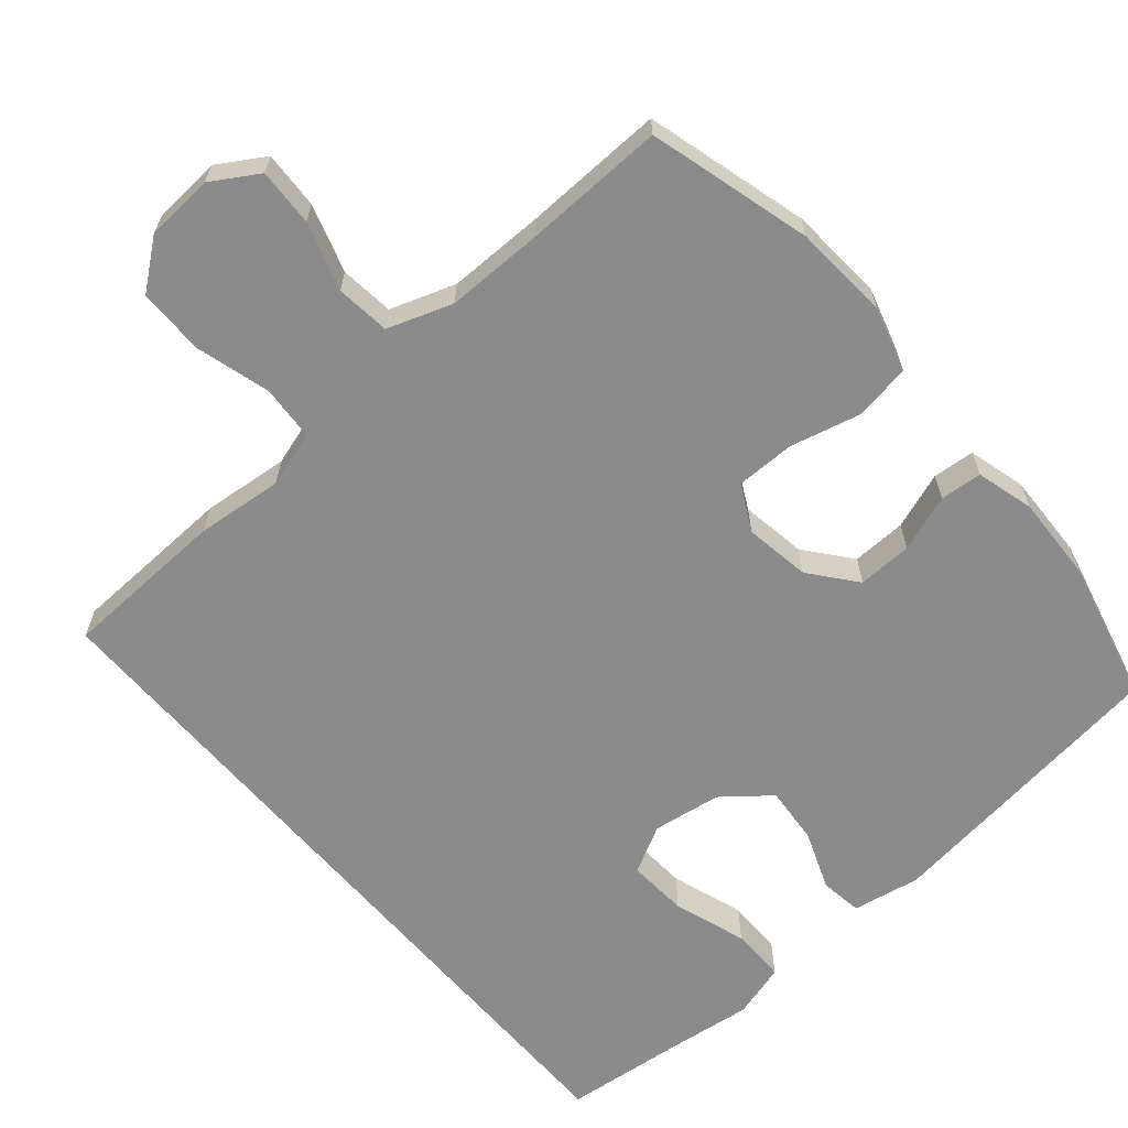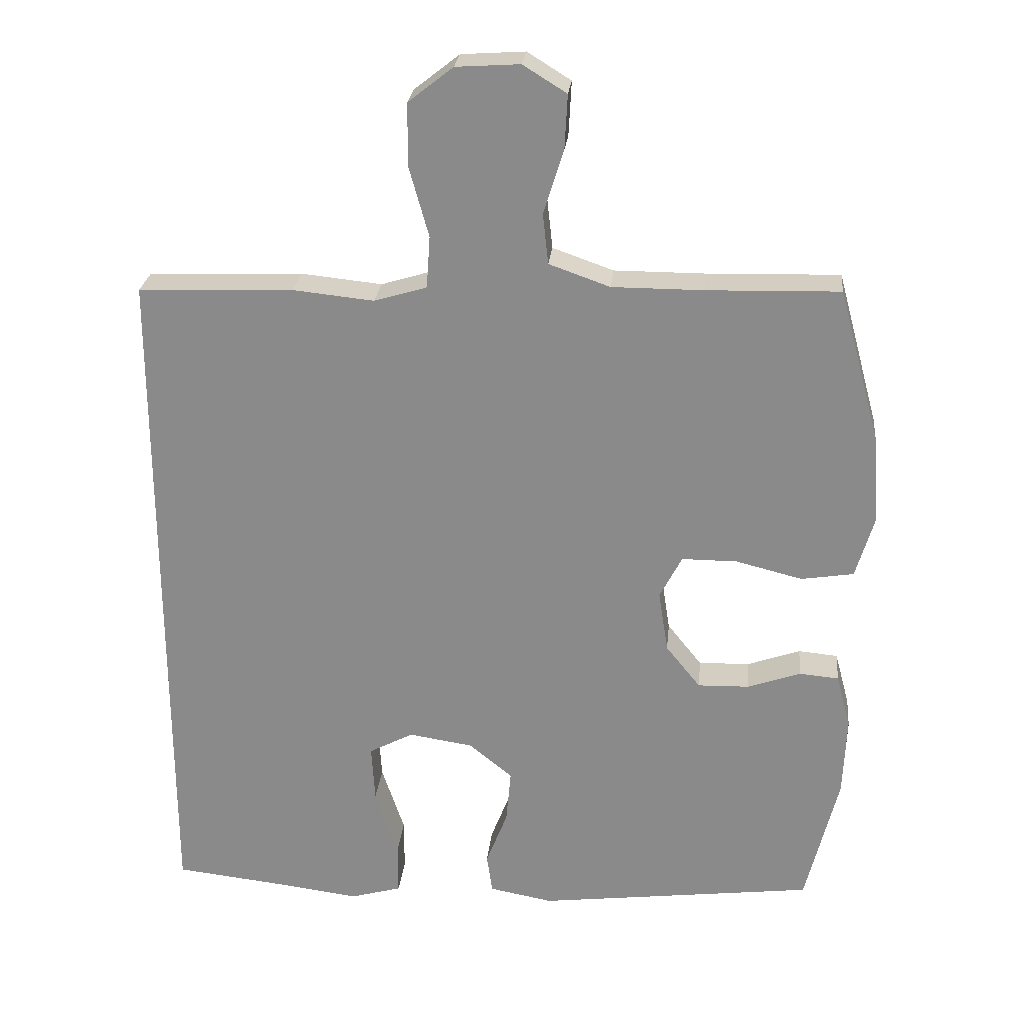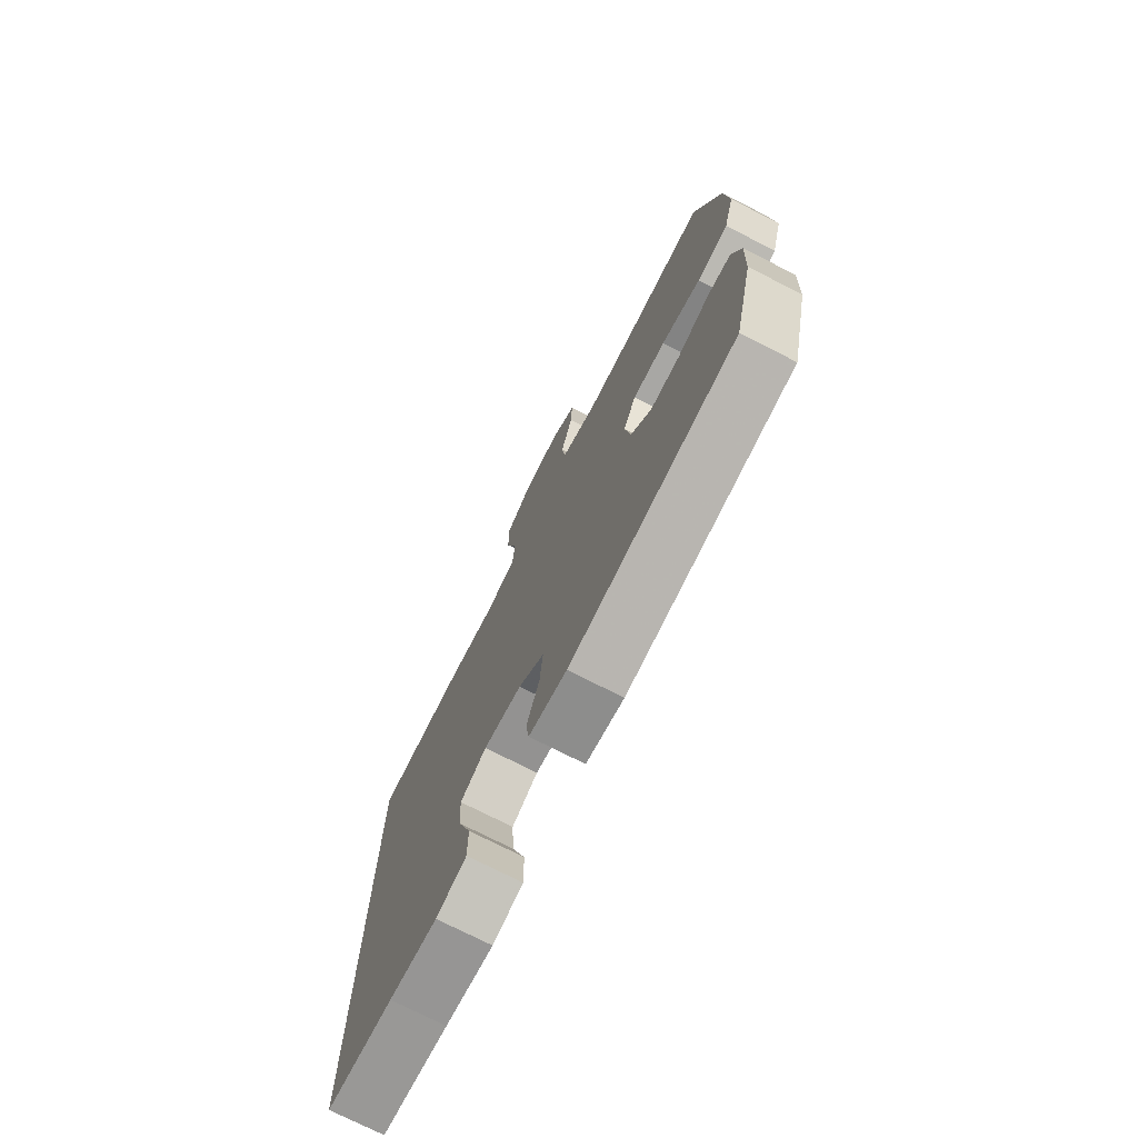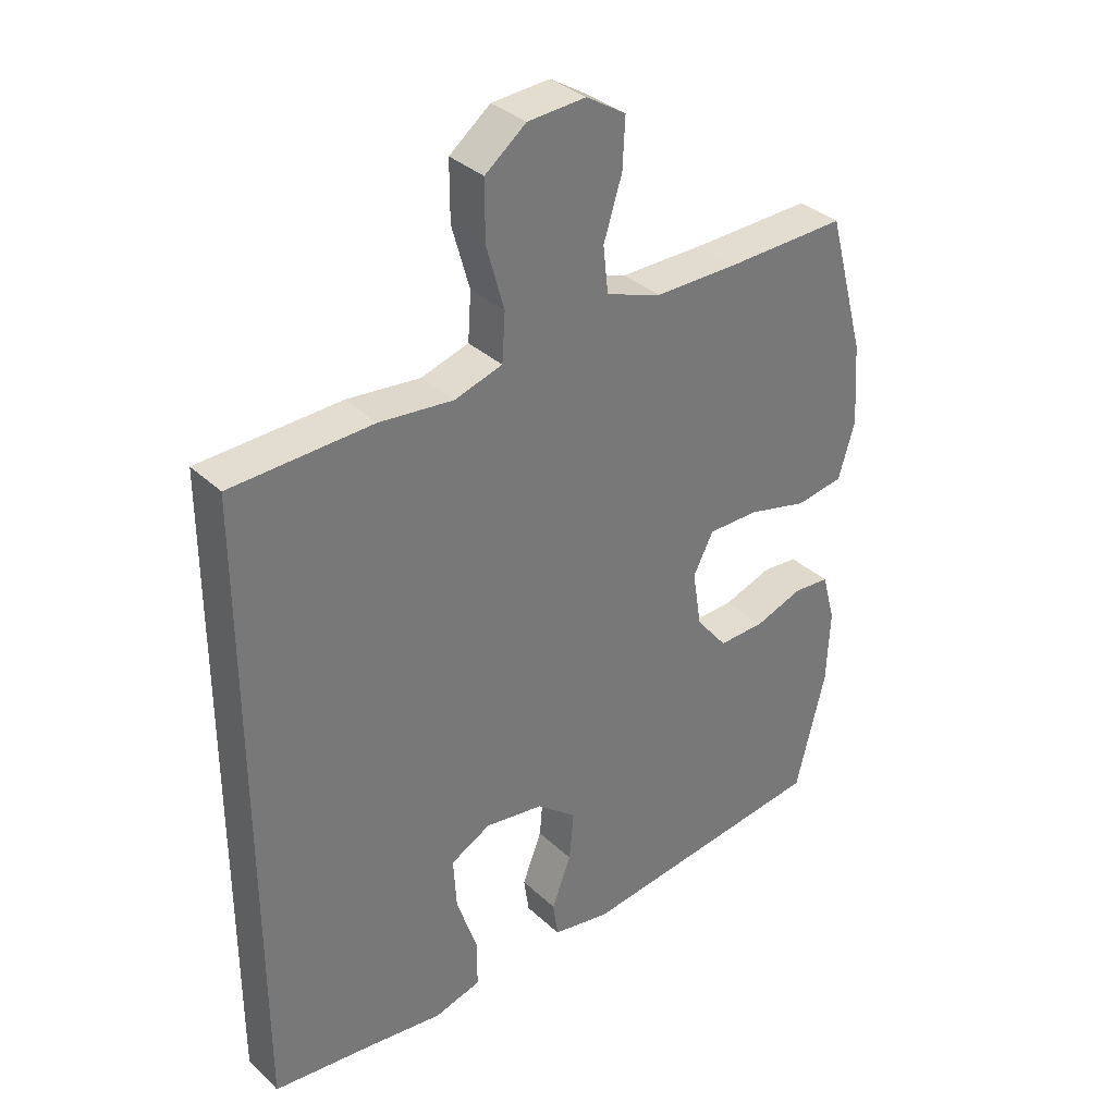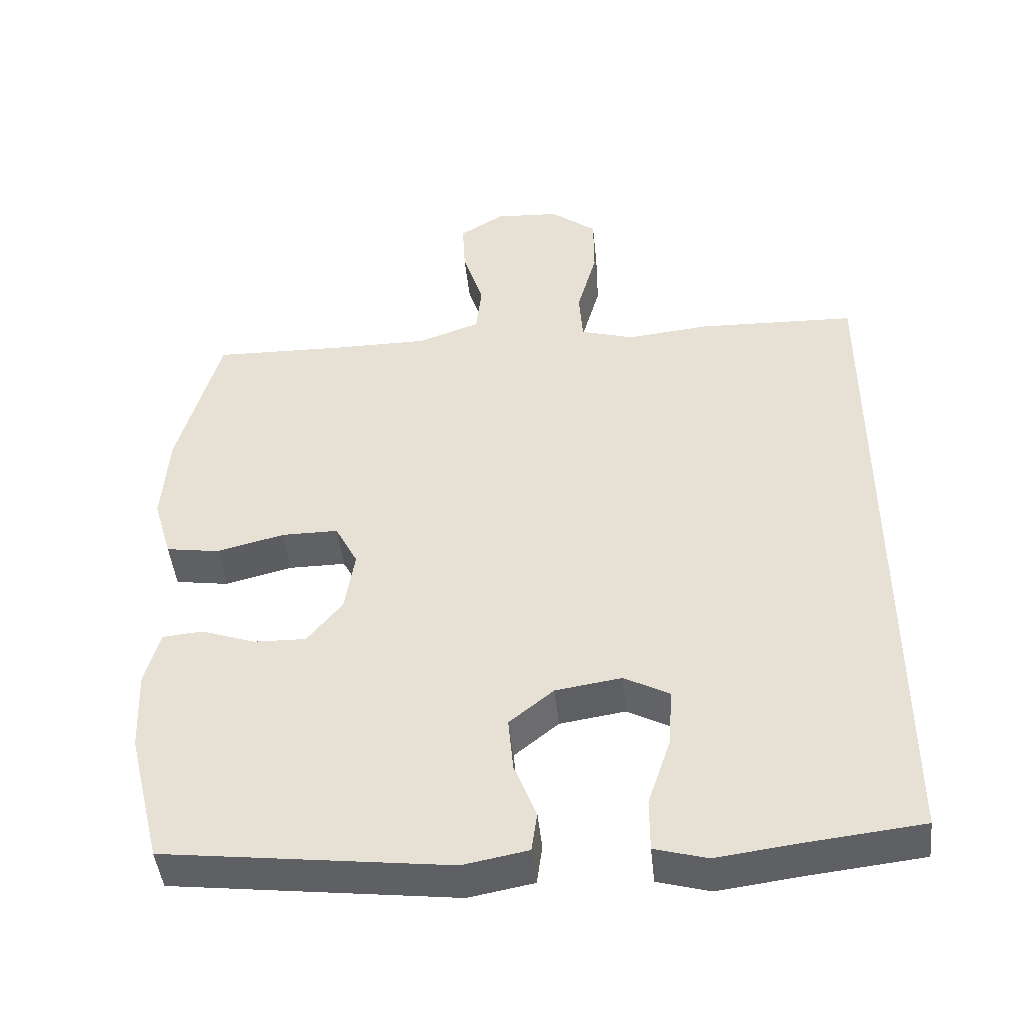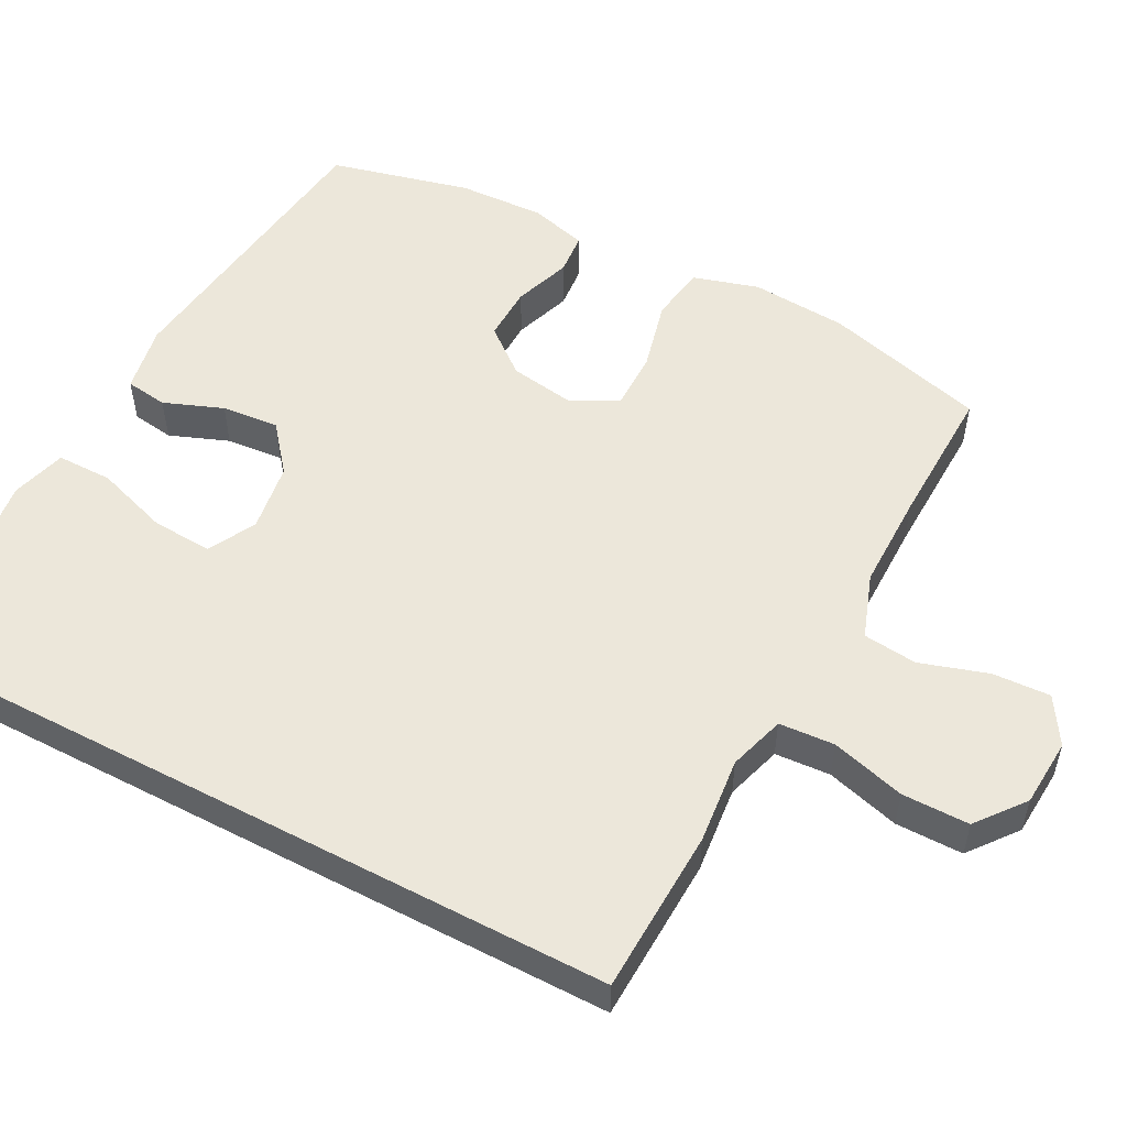
<metadata>
{"format":"obj","ext":"obj","renderer":"f3d","projection":"perspective","resolution":1024,"background":"white","views":[{"elev":-64.0,"azim":40.7,"up":"+Y"},{"elev":25.5,"azim":5.8,"up":"+Z"},{"elev":-74.6,"azim":63.0,"up":"+Z"},{"elev":34.5,"azim":-39.1,"up":"+Z"},{"elev":-45.7,"azim":-174.0,"up":"+Z"},{"elev":53.4,"azim":-62.2,"up":"+Y"}]}
</metadata>
<code>
v -0.5 0.07 0.466
v -0.276 0.07 0.474
v -0.159 0.07 0.462
v -0.083 0.07 0.485
v -0.078 0.07 0.56
v -0.106 0.07 0.66
v -0.106 0.07 0.751
v -0.041 0.07 0.802
v 0.051 0.07 0.808
v 0.114 0.07 0.769
v 0.11 0.07 0.691
v 0.081 0.07 0.599
v 0.089 0.07 0.526
v 0.177 0.07 0.495
v 0.309 0.07 0.495
v 0.5 0.07 0.5
v 0.56 0.07 0.28
v 0.569 0.07 0.15
v 0.543 0.07 0.062
v 0.467 0.07 0.05
v 0.371 0.07 0.074
v 0.291 0.07 0.074
v 0.259 0.07 0.012
v 0.273 0.07 -0.077
v 0.323 0.07 -0.139
v 0.397 0.07 -0.137
v 0.474 0.07 -0.11
v 0.531 0.07 -0.115
v 0.552 0.07 -0.193
v 0.547 0.07 -0.31
v 0.5 0.07 -0.5
v 0.098 0.07 -0.55
v 0.006 0.07 -0.533
v -0.002 0.07 -0.476
v 0.029 0.07 -0.396
v 0.036 0.07 -0.318
v -0.027 0.07 -0.267
v -0.12 0.07 -0.253
v -0.184 0.07 -0.287
v -0.179 0.07 -0.369
v -0.146 0.07 -0.468
v -0.146 0.07 -0.543
v -0.22 0.07 -0.564
v -0.337 0.07 -0.549
v -0.5 0.07 -0.531
v -0.5 0 0.466
v -0.276 0 0.474
v -0.159 0 0.462
v -0.083 0 0.485
v -0.078 0 0.56
v -0.106 0 0.66
v -0.106 0 0.751
v -0.041 0 0.802
v 0.051 0 0.808
v 0.114 0 0.769
v 0.11 0 0.691
v 0.081 0 0.599
v 0.089 0 0.526
v 0.177 0 0.495
v 0.309 0 0.495
v 0.5 0 0.5
v 0.56 0 0.28
v 0.569 0 0.15
v 0.543 0 0.062
v 0.467 0 0.05
v 0.371 0 0.074
v 0.291 0 0.074
v 0.259 0 0.012
v 0.273 0 -0.077
v 0.323 0 -0.139
v 0.397 0 -0.137
v 0.474 0 -0.11
v 0.531 0 -0.115
v 0.552 0 -0.193
v 0.547 0 -0.31
v 0.5 0 -0.5
v 0.098 0 -0.55
v 0.006 0 -0.533
v -0.002 0 -0.476
v 0.029 0 -0.396
v 0.036 0 -0.318
v -0.027 0 -0.267
v -0.12 0 -0.253
v -0.184 0 -0.287
v -0.179 0 -0.369
v -0.146 0 -0.468
v -0.146 0 -0.543
v -0.22 0 -0.564
v -0.337 0 -0.549
v -0.5 0 -0.531
f 1 2 3
f 45 1 3
f 44 45 3
f 42 43 44
f 41 42 44
f 40 41 44
f 39 40 44
f 39 44 3 4
f 38 39 4
f 37 38 4 5
f 36 37 5
f 33 34 35
f 32 33 35
f 31 32 35
f 30 31 35
f 29 30 35
f 28 29 35
f 27 28 35
f 26 27 35
f 25 26 35 36
f 24 25 36
f 23 24 36 5
f 19 20 21
f 18 19 21
f 17 18 21
f 16 17 21
f 15 16 21
f 14 15 21 22
f 22 23 5
f 14 22 5
f 13 14 5
f 10 11 12
f 9 10 12
f 9 12 13
f 8 9 13
f 7 8 13
f 6 7 13
f 5 6 13
f 48 47 46
f 48 46 90
f 48 90 89
f 89 88 87
f 89 87 86
f 89 86 85
f 89 85 84
f 49 48 89 84
f 49 84 83
f 50 49 83 82
f 50 82 81
f 80 79 78
f 80 78 77
f 80 77 76
f 80 76 75
f 80 75 74
f 80 74 73
f 80 73 72
f 80 72 71
f 81 80 71 70
f 81 70 69
f 50 81 69 68
f 66 65 64
f 66 64 63
f 66 63 62
f 66 62 61
f 66 61 60
f 67 66 60 59
f 50 68 67
f 50 67 59
f 50 59 58
f 57 56 55
f 57 55 54
f 58 57 54
f 58 54 53
f 58 53 52
f 58 52 51
f 58 51 50
f 1 46 47 2
f 2 47 48 3
f 3 48 49 4
f 4 49 50 5
f 5 50 51 6
f 6 51 52 7
f 7 52 53 8
f 8 53 54 9
f 9 54 55 10
f 10 55 56 11
f 11 56 57 12
f 12 57 58 13
f 13 58 59 14
f 14 59 60 15
f 15 60 61 16
f 16 61 62 17
f 17 62 63 18
f 18 63 64 19
f 19 64 65 20
f 20 65 66 21
f 21 66 67 22
f 22 67 68 23
f 23 68 69 24
f 24 69 70 25
f 25 70 71 26
f 26 71 72 27
f 27 72 73 28
f 28 73 74 29
f 29 74 75 30
f 30 75 76 31
f 31 76 77 32
f 32 77 78 33
f 33 78 79 34
f 34 79 80 35
f 35 80 81 36
f 36 81 82 37
f 37 82 83 38
f 38 83 84 39
f 39 84 85 40
f 40 85 86 41
f 41 86 87 42
f 42 87 88 43
f 43 88 89 44
f 44 89 90 45
f 45 90 46 1

</code>
